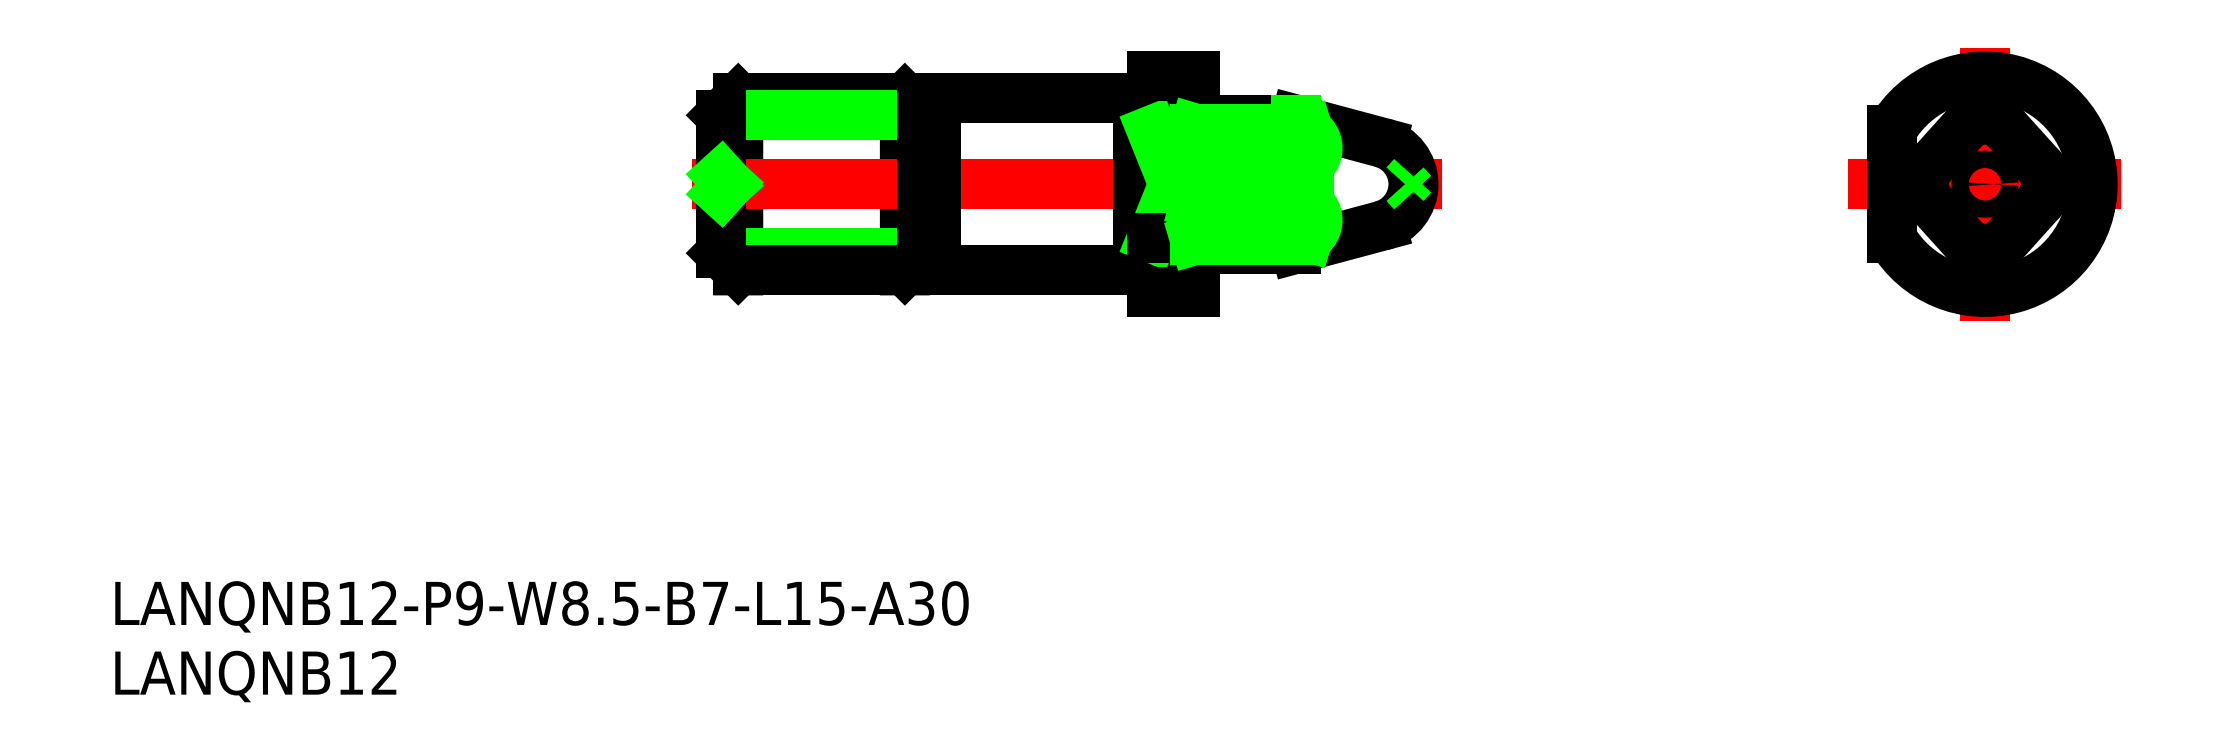
<metadata>
{"format":"dxf","ext":"dxf","renderer":"ezdxf+matplotlib","layout":"modelspace","background":"white","min_lineweight":24,"dpi":150}
</metadata>
<code>
0
SECTION
2
ENTITIES
0
LINE
8
CENTER
10
158.4
20
141.2
30
0
11
177.4
21
141.2
31
0
0
LINE
8
CENTER
10
167.9
20
150.7
30
0
11
167.9
21
131.7
31
0
0
ARC
8
0
10
167.9
20
141.2
30
0
40
7.5
50
209.9
51
150.1
0
CIRCLE
8
0
10
167.9
20
141.2
30
0
40
0.5903
0
LINE
8
0
10
79.91
20
136.4
30
0
11
81.11
21
135.2
31
0
0
LINE
8
0
10
81.11
20
135.2
30
0
11
81.11
21
147.2
31
0
0
LINE
8
0
10
93.91
20
136.4
30
0
11
92.71
21
135.2
31
0
0
LINE
8
0
10
92.71
20
147.2
30
0
11
92.71
21
135.2
31
0
0
LINE
8
0
10
93.91
20
136.4
30
0
11
94.91
21
136.4
31
0
0
LINE
8
0
10
79.91
20
136.4
30
0
11
93.91
21
136.4
31
0
0
LINE
8
0
10
81.11
20
135.2
30
0
11
92.71
21
135.2
31
0
0
LINE
8
0
10
119.9
20
145.7
30
0
11
125.9
21
144.1
31
0
0
INSERT
8
0
2
*U2
10
0
20
0
30
0
0
LINE
8
0
10
112.9
20
148.7
30
0
11
112.9
21
133.7
31
0
0
LINE
8
0
10
112.9
20
148.7
30
0
11
112.9
21
148.7
31
0
0
LINE
8
CENTER
10
77.91
20
141.2
30
0
11
130.1
21
141.2
31
0
0
LINE
8
0
10
108.9
20
147.2
30
0
11
108.9
21
135.2
31
0
0
LINE
8
0
10
94.91
20
135.2
30
0
11
108.9
21
135.2
31
0
0
LINE
8
0
10
108.9
20
135.2
30
0
11
108.9
21
147.2
31
0
0
LINE
8
0
10
108.9
20
147.2
30
0
11
94.91
21
147.2
31
0
0
LINE
8
0
10
94.91
20
147.2
30
0
11
94.91
21
135.2
31
0
0
LINE
8
0
10
109.9
20
146.8
30
0
11
108.9
21
146.8
31
0
0
LINE
8
0
10
108.9
20
135.6
30
0
11
109.9
21
135.6
31
0
0
LINE
8
0
10
113.9
20
145.7
30
0
11
119.9
21
145.7
31
0
0
LINE
8
0
10
112.9
20
136.7
30
0
11
112.9
21
136.7
31
0
0
LINE
8
0
10
109.9
20
148.7
30
0
11
109.9
21
133.7
31
0
0
LINE
8
0
10
109.9
20
144.9
30
0
11
112.9
21
144.9
31
0
0
LINE
8
0
10
109.9
20
144.9
30
0
11
112.9
21
137.4
31
0
0
LINE
8
0
10
112.9
20
144.9
30
0
11
109.9
21
137.4
31
0
0
LINE
8
0
10
79.91
20
146
30
0
11
81.11
21
147.2
31
0
0
LINE
8
0
10
81.11
20
147.2
30
0
11
92.71
21
147.2
31
0
0
LINE
8
0
10
93.91
20
146
30
0
11
92.71
21
147.2
31
0
0
LINE
8
0
10
79.91
20
146
30
0
11
93.91
21
146
31
0
0
LINE
8
0
10
93.91
20
146
30
0
11
94.91
21
146
31
0
0
LINE
8
0
10
93.91
20
146
30
0
11
93.91
21
136.4
31
0
0
LINE
8
0
10
79.91
20
146
30
0
11
79.91
21
136.4
31
0
0
LINE
8
0
10
119.9
20
136.7
30
0
11
119.9
21
137.3
31
0
0
INSERT
8
0
2
*U3
10
0
20
0
30
0
0
LINE
8
0
10
161.4
20
144.9
30
0
11
161.4
21
137.4
31
0
0
LINE
8
0
10
109.9
20
137.4
30
0
11
112.9
21
137.4
31
0
0
LINE
8
0
10
109.9
20
148.7
30
0
11
112.9
21
148.7
31
0
0
LINE
8
0
10
109.9
20
133.7
30
0
11
112.9
21
133.7
31
0
0
LINE
8
0
10
80.44
20
141.2
30
0
11
79.91
21
141.8
31
0
0
LINE
8
0
10
80.44
20
141.2
30
0
11
79.91
21
140.6
31
0
0
ARC
8
0
10
167.9
20
143.7
30
0
40
2
50
43.36
51
136.6
0
ARC
8
0
10
165.6
20
141.2
30
0
40
2
50
136.6
51
223.4
0
ARC
8
0
10
167.9
20
138.7
30
0
40
2
50
223.4
51
316.6
0
ARC
8
0
10
170.1
20
141.2
30
0
40
2
50
316.6
51
43.36
0
LINE
8
0
10
169.3
20
145.1
30
0
11
171.6
21
142.6
31
0
0
LINE
8
0
10
171.6
20
139.8
30
0
11
169.3
21
137.3
31
0
0
LINE
8
0
10
166.4
20
145.1
30
0
11
164.2
21
142.6
31
0
0
LINE
8
0
10
164.2
20
139.8
30
0
11
166.4
21
137.3
31
0
0
LINE
8
0
10
119.9
20
136.7
30
0
11
125.9
21
138.3
31
0
0
LINE
8
0
10
113.9
20
136.7
30
0
11
119.9
21
136.7
31
0
0
ARC
8
0
10
125.1
20
141.2
30
0
40
3
50
285
51
75
0
LINE
8
0
10
127.5
20
141.2
30
0
11
128.1
21
141.8
31
0
0
LINE
8
0
10
127.5
20
141.2
30
0
11
128.1
21
140.6
31
0
0
ARC
8
0
10
113.9
20
146.7
30
0
40
1
50
180
51
270
0
ARC
8
0
10
113.9
20
135.7
30
0
40
1
50
90
51
180
0
LINE
8
0
10
112.9
20
137.3
30
0
11
119.9
21
137.3
31
0
0
LINE
8
0
10
112.9
20
139.8
30
0
11
120.8
21
137.5
31
0
0
LINE
8
0
10
112.9
20
137.3
30
0
11
121
21
139.7
31
0
0
ARC
8
0
10
120.1
20
138.7
30
0
40
1.38
50
264.1
51
54.83
0
LINE
8
0
10
112.9
20
139.8
30
0
11
120.8
21
139.8
31
0
0
LINE
8
0
10
112.9
20
137.3
30
0
11
119.9
21
137.3
31
0
0
LINE
8
0
10
119.9
20
145.1
30
0
11
119.9
21
145.7
31
0
0
LINE
8
0
10
119.9
20
139.8
30
0
11
119.9
21
142.6
31
0
0
LINE
8
0
10
112.9
20
145.1
30
0
11
119.9
21
145.1
31
0
0
LINE
8
0
10
112.9
20
142.6
30
0
11
120.8
21
144.9
31
0
0
LINE
8
0
10
112.9
20
145.1
30
0
11
121
21
142.7
31
0
0
ARC
8
0
10
120.1
20
143.7
30
0
40
1.38
50
305.2
51
95.88
0
LINE
8
0
10
112.9
20
142.6
30
0
11
120.8
21
142.6
31
0
0
LINE
8
0
10
112.9
20
145.1
30
0
11
119.9
21
145.1
31
0
0
VIEWPORT
8
0
10
5.614
20
3.902
30
0
40
13.1
41
8.746
68
     1
69
     1
0
VIEWPORT
8
0
10
5.614
20
3.902
30
0
40
8.982
41
6.243
68
     2
69
     2
0
ENDSEC
0
EOF

</code>
